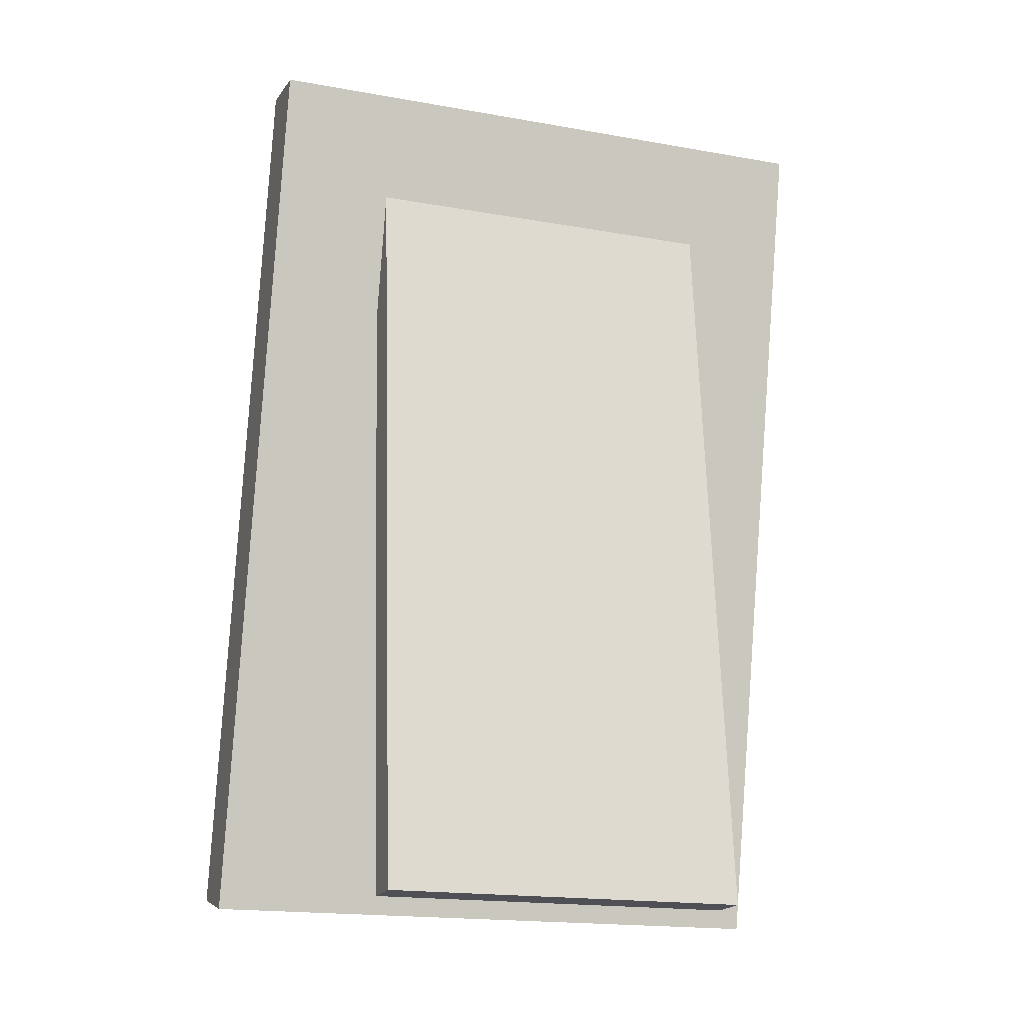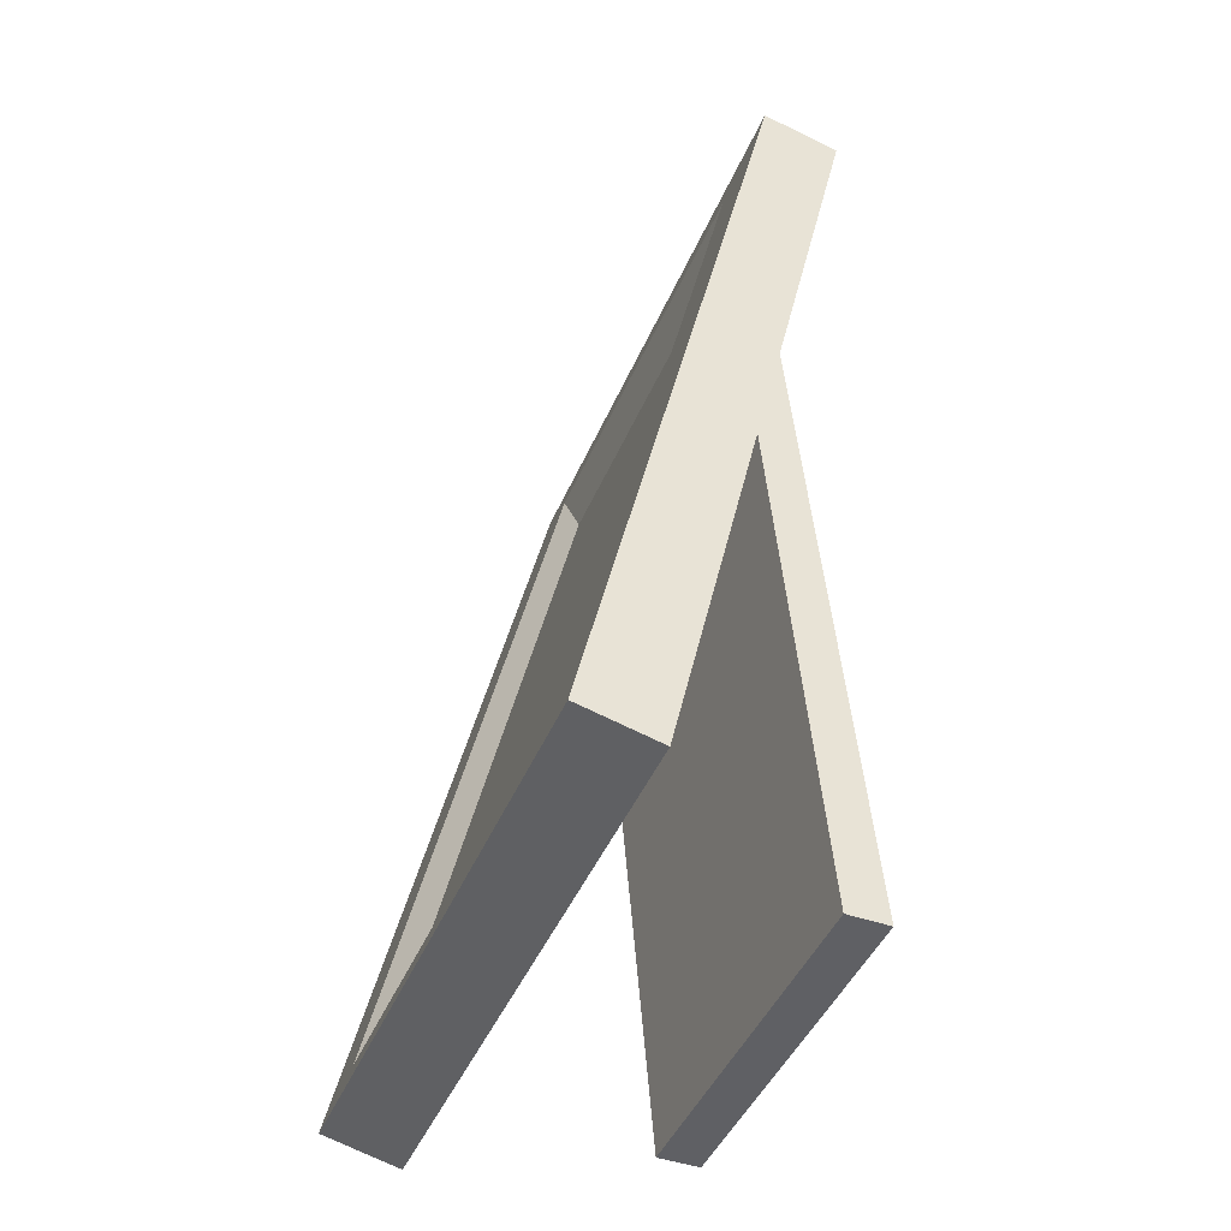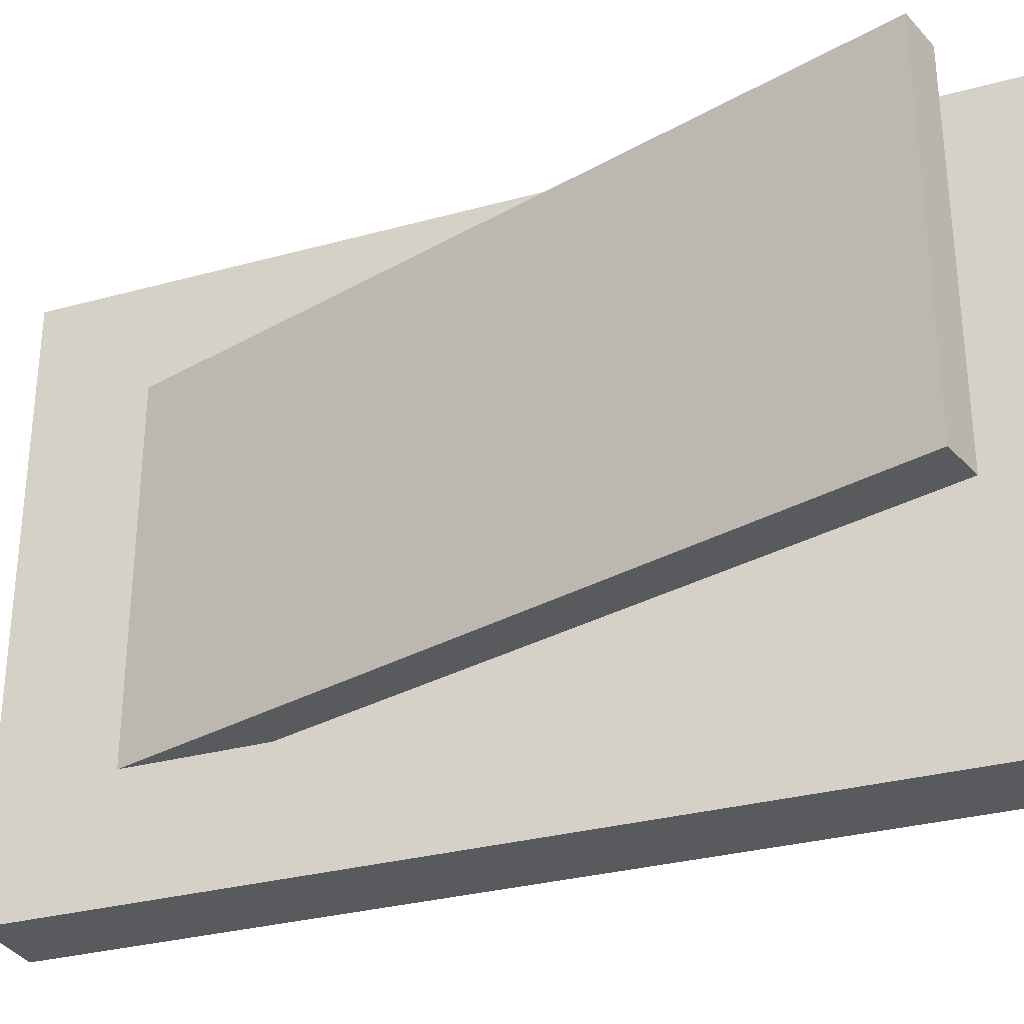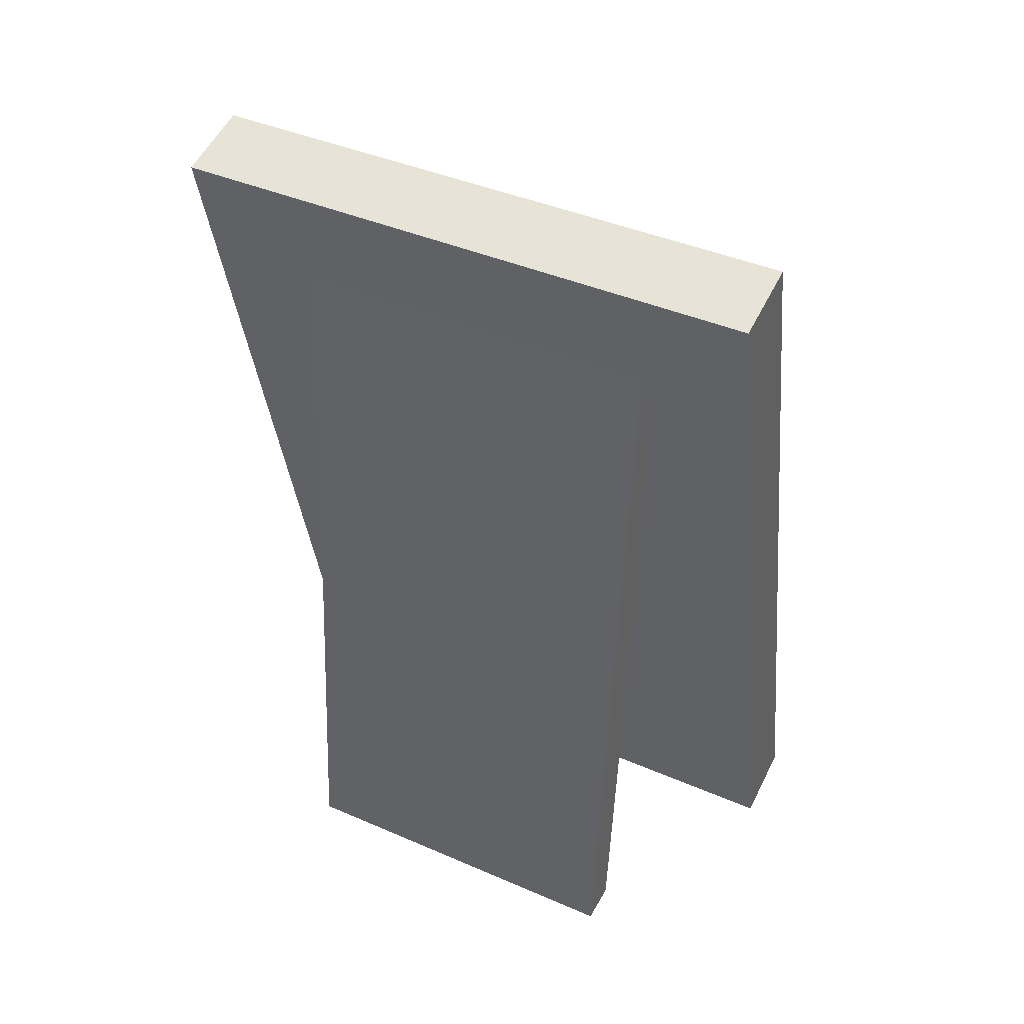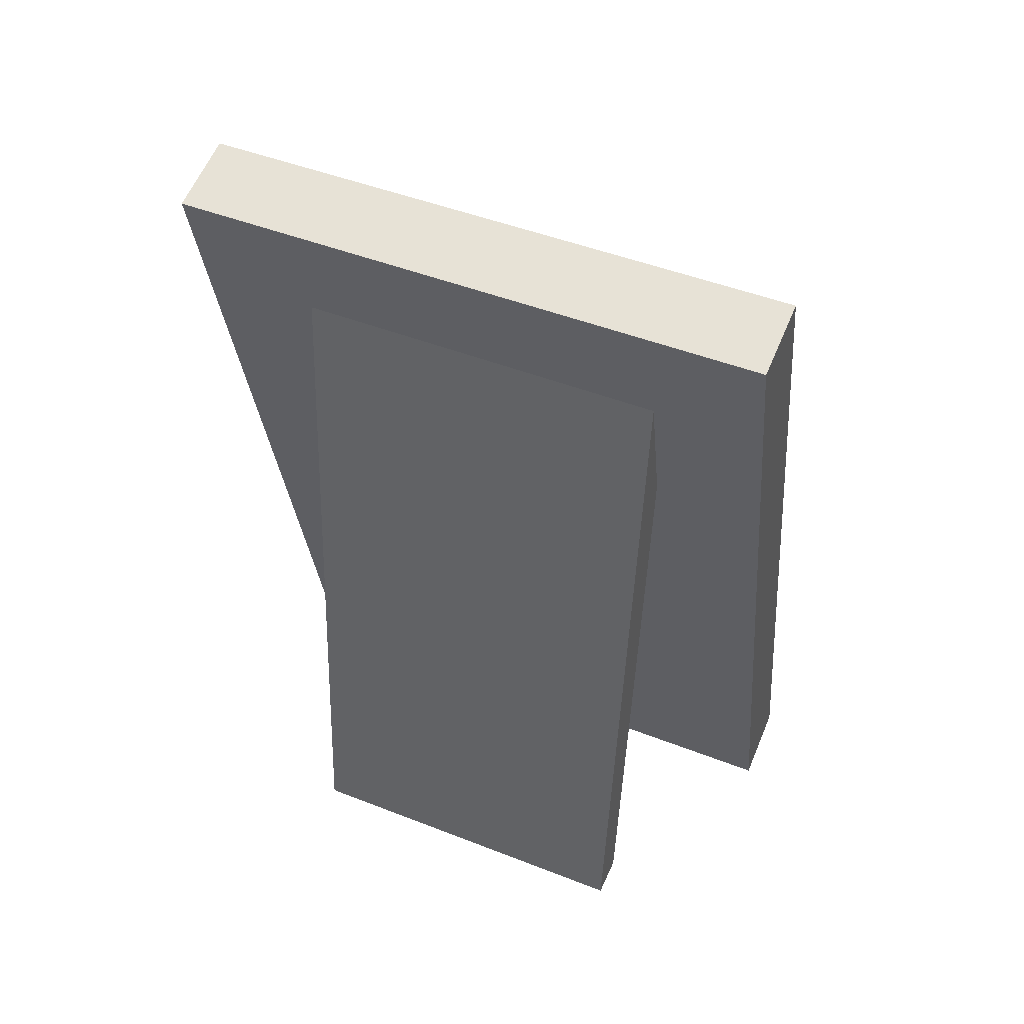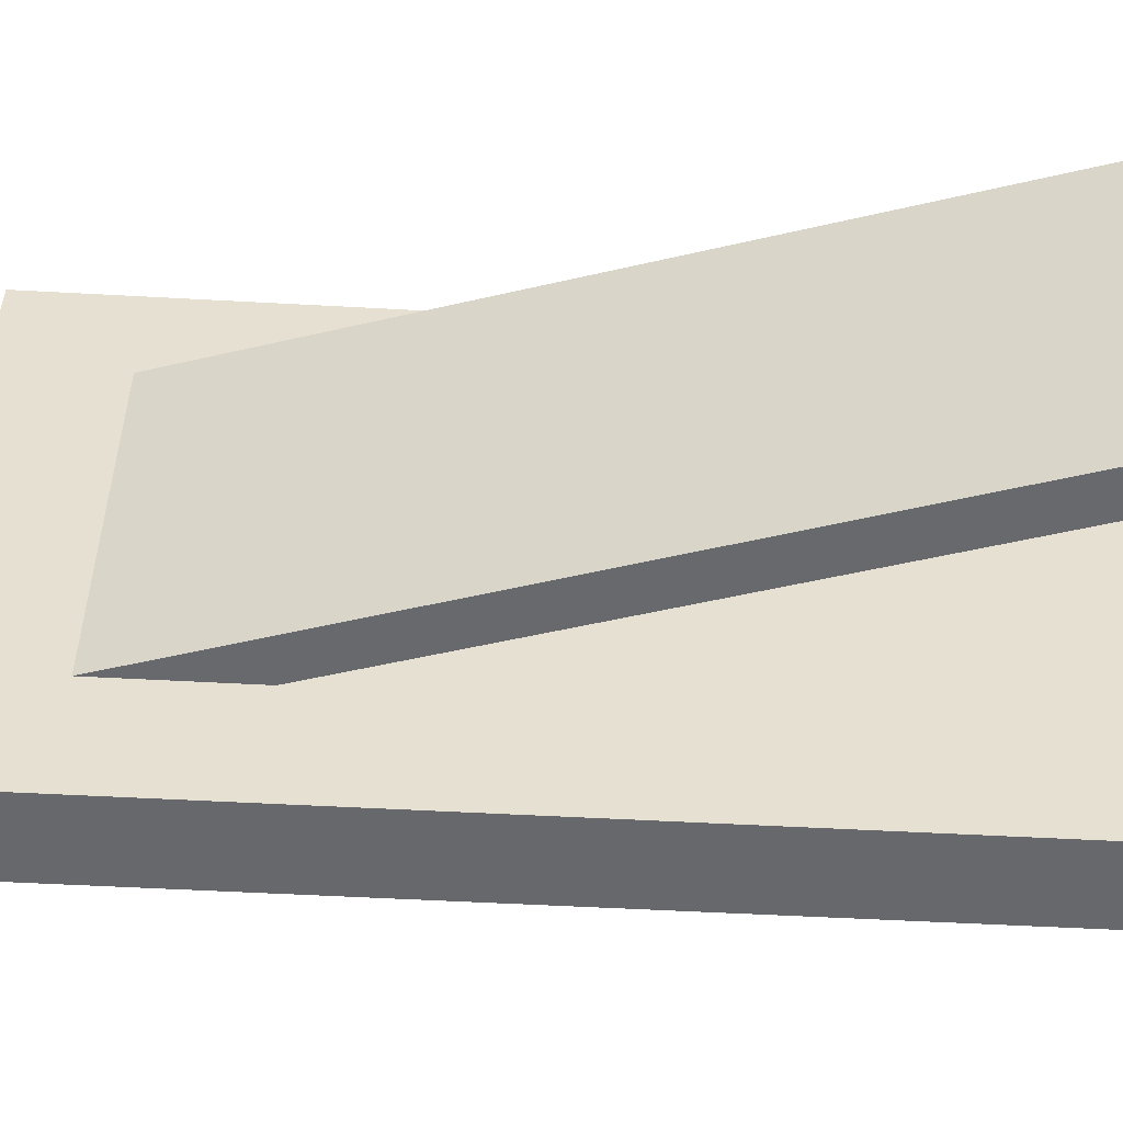
<metadata>
{"format":"obj","ext":"obj","renderer":"f3d","projection":"perspective","resolution":1024,"background":"white","views":[{"elev":-18.5,"azim":-108.6,"up":"+Y"},{"elev":-45.6,"azim":157.7,"up":"+Y"},{"elev":-30.7,"azim":-55.7,"up":"+Z"},{"elev":42.2,"azim":-62.6,"up":"+Y"},{"elev":47.9,"azim":-66.3,"up":"+Y"},{"elev":-52.4,"azim":-80.7,"up":"+Z"}]}
</metadata>
<code>
g pCube2
v 0.4368 0.02639 1.251
v 0.7662 0.1007 1.251
v -0.3965 3.719 1.251
v -0.06699 3.794 1.251
v -0.3965 3.719 -1.251
v -0.06699 3.794 -1.251
v 0.4368 0.02639 -1.251
v 0.7662 0.1007 -1.251
v -0.2902 3.248 1.251
v 0.03927 3.323 1.251
v 0.03927 3.323 -1.251
v -0.2902 3.248 -1.251
v 0.3502 0.4102 1.251
v 0.6796 0.4845 1.251
v 0.6796 0.4845 -1.251
v 0.3502 0.4102 -1.251
v -0.3965 3.719 -0.7518
v -0.06699 3.794 -0.7518
v -0.02357 3.601 -0.9031
v 0.7425 0.206 -0.9031
v 0.7662 0.1007 -0.7518
v 0.4368 0.02639 -0.7518
v 0.3502 0.4102 -0.7518
v -0.2902 3.248 -0.7518
v -0.3965 3.719 0.7906
v -0.06699 3.794 0.7906
v -0.02357 3.601 0.942
v 0.7425 0.206 0.942
v 0.7662 0.1007 0.7906
v 0.4368 0.02639 0.7906
v 0.3502 0.4102 0.7906
v -0.2902 3.248 0.7906
v 0.1673 2.755 -1.251
v 0.1296 2.922 -0.9031
v 0.1296 2.922 0.942
v 0.1673 2.755 1.251
v -0.1621 2.681 1.251
v -0.1621 2.681 0.7906
v -0.1621 2.681 -0.7518
v -0.1621 2.681 -1.251
v 0.08688 2.737 -0.7518
v 0.08688 2.737 0.7906
v 0.5992 0.4664 0.7906
v 0.5992 0.4664 -0.7518
v -0.04119 3.305 0.7906
v -0.04119 3.305 -0.7518
v -0.3845 0.004703 -0.7527
v -0.5661 0.00739 -0.7508
v -0.3831 0.004681 0.7896
v -0.5646 0.007367 0.7916
f 9 10 4 3
f 13 14 36 37
f 1 2 14 13
f 37 36 10 9
f 17 18 6 5
f 25 26 18 17
f 3 4 26 25
f 5 6 11 12
f 40 33 15 16
f 16 15 8 7
f 12 11 33 40
f 7 8 21 22
f 22 21 29 30
f 30 29 2 1
f 18 19 11 6
f 33 34 20 15
f 20 21 8 15
f 26 27 19 18
f 28 29 21 20
f 10 27 26 4
f 14 28 35 36
f 2 29 28 14
f 19 34 33 11
f 36 35 27 10
f 12 24 17 5
f 16 23 39 40
f 7 22 23 16
f 23 22 30 31
f 38 39 23 31
f 17 24 32 25
f 31 30 1 13
f 37 38 31 13
f 25 32 9 3
f 32 38 37 9
f 40 39 24 12
f 41 42 43 44
f 45 42 41 46
f 48 47 49 50
f 35 28 43 42
f 27 35 42 45
f 28 20 44 43
f 20 34 41 44
f 34 19 46 41
f 19 27 45 46
f 24 39 47 48
f 39 38 49 47
f 38 32 50 49
f 32 24 48 50

</code>
